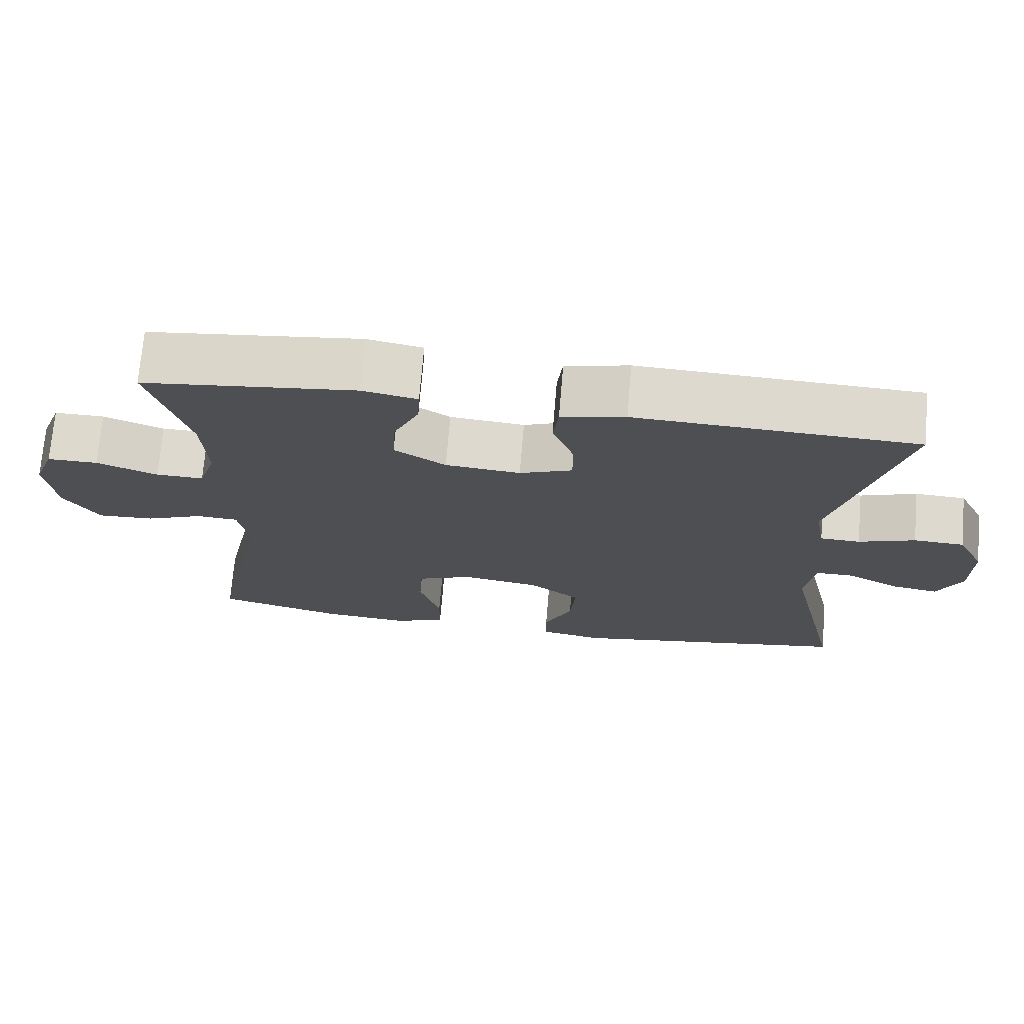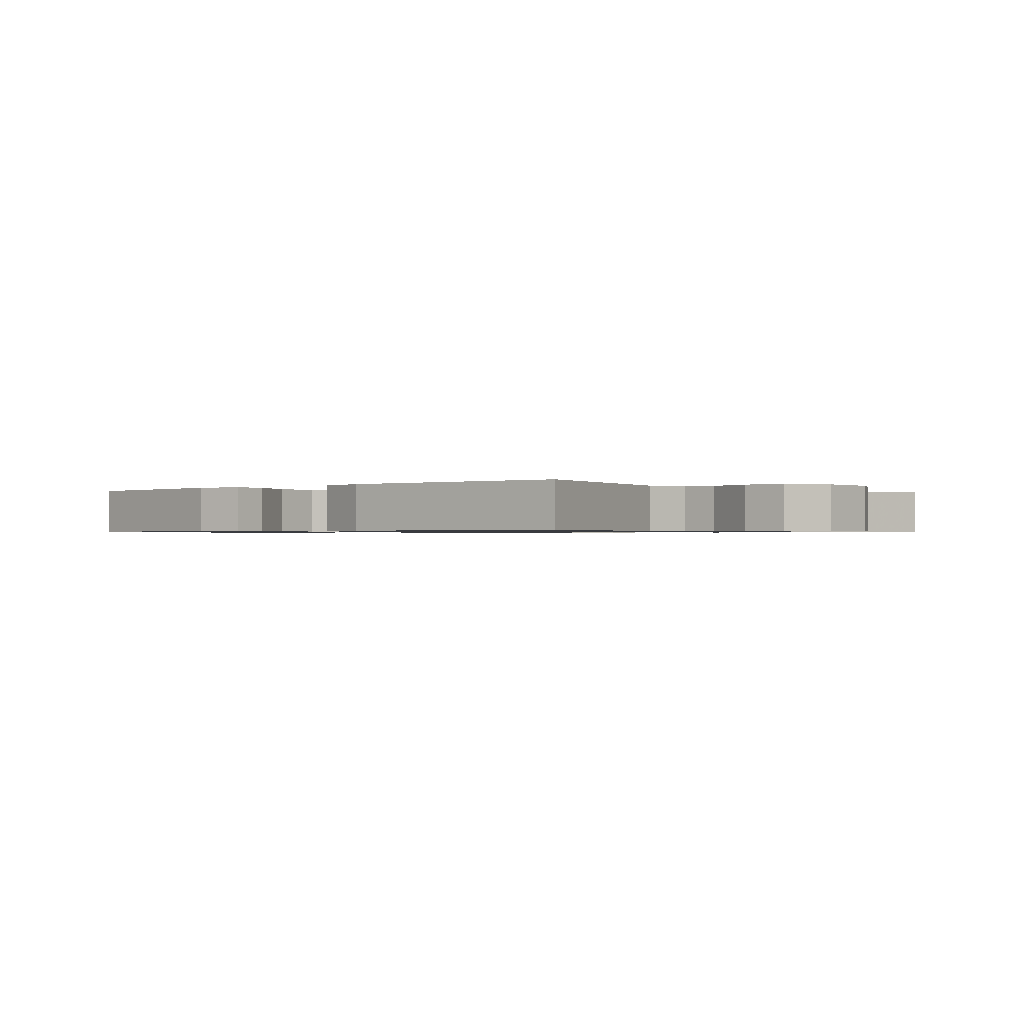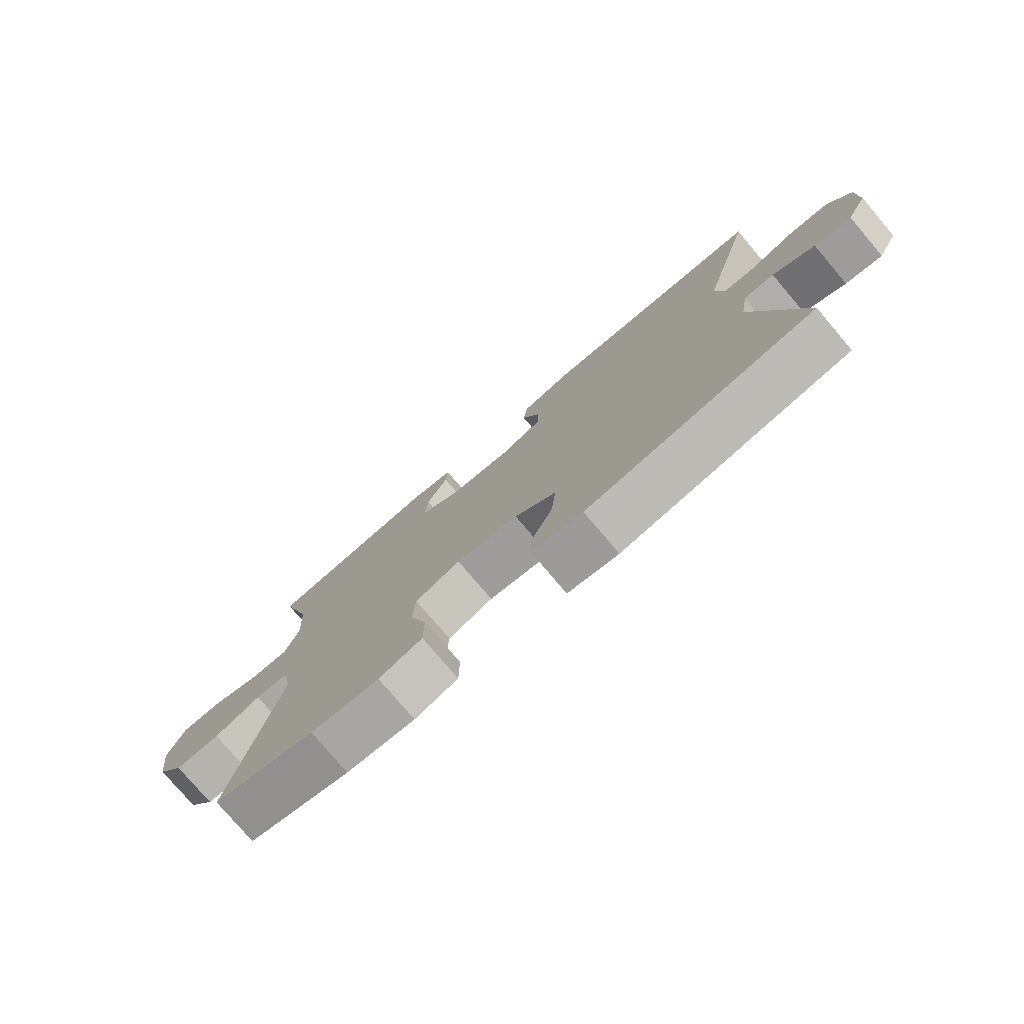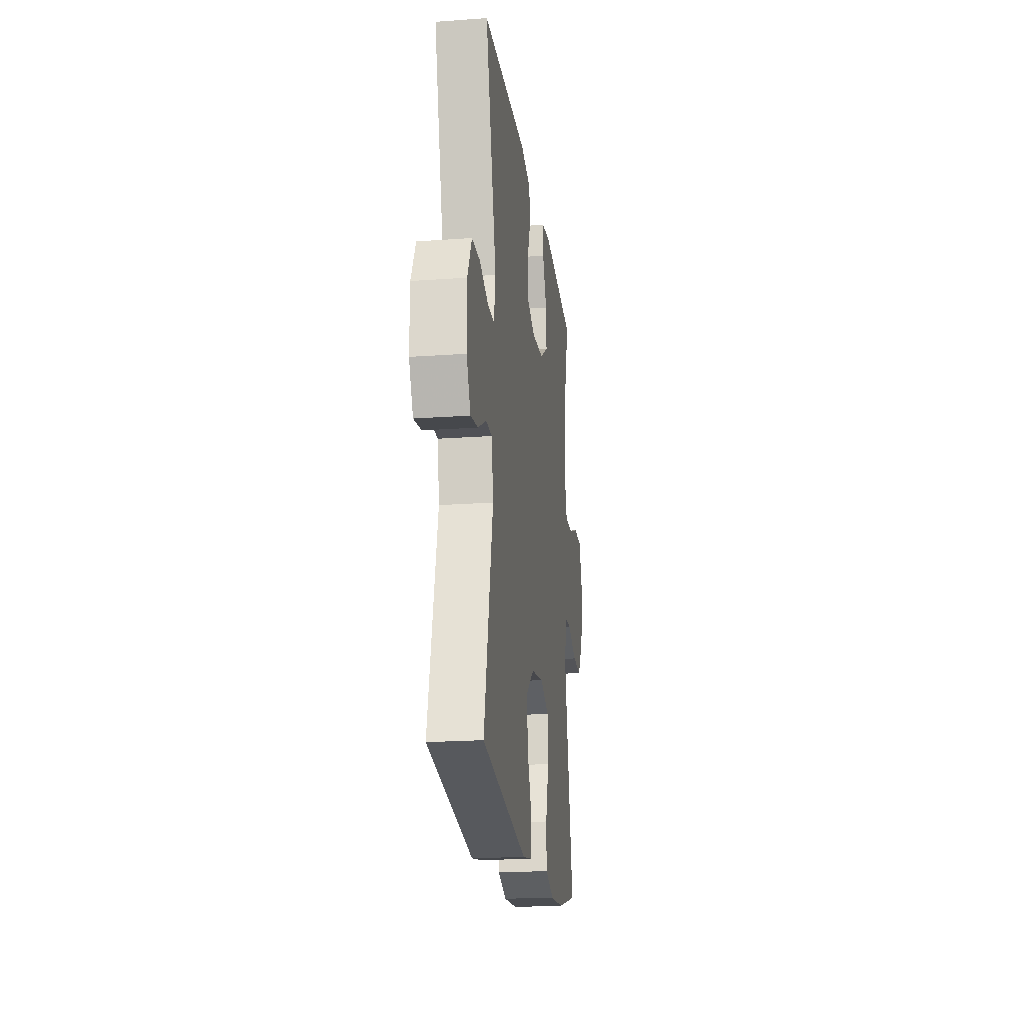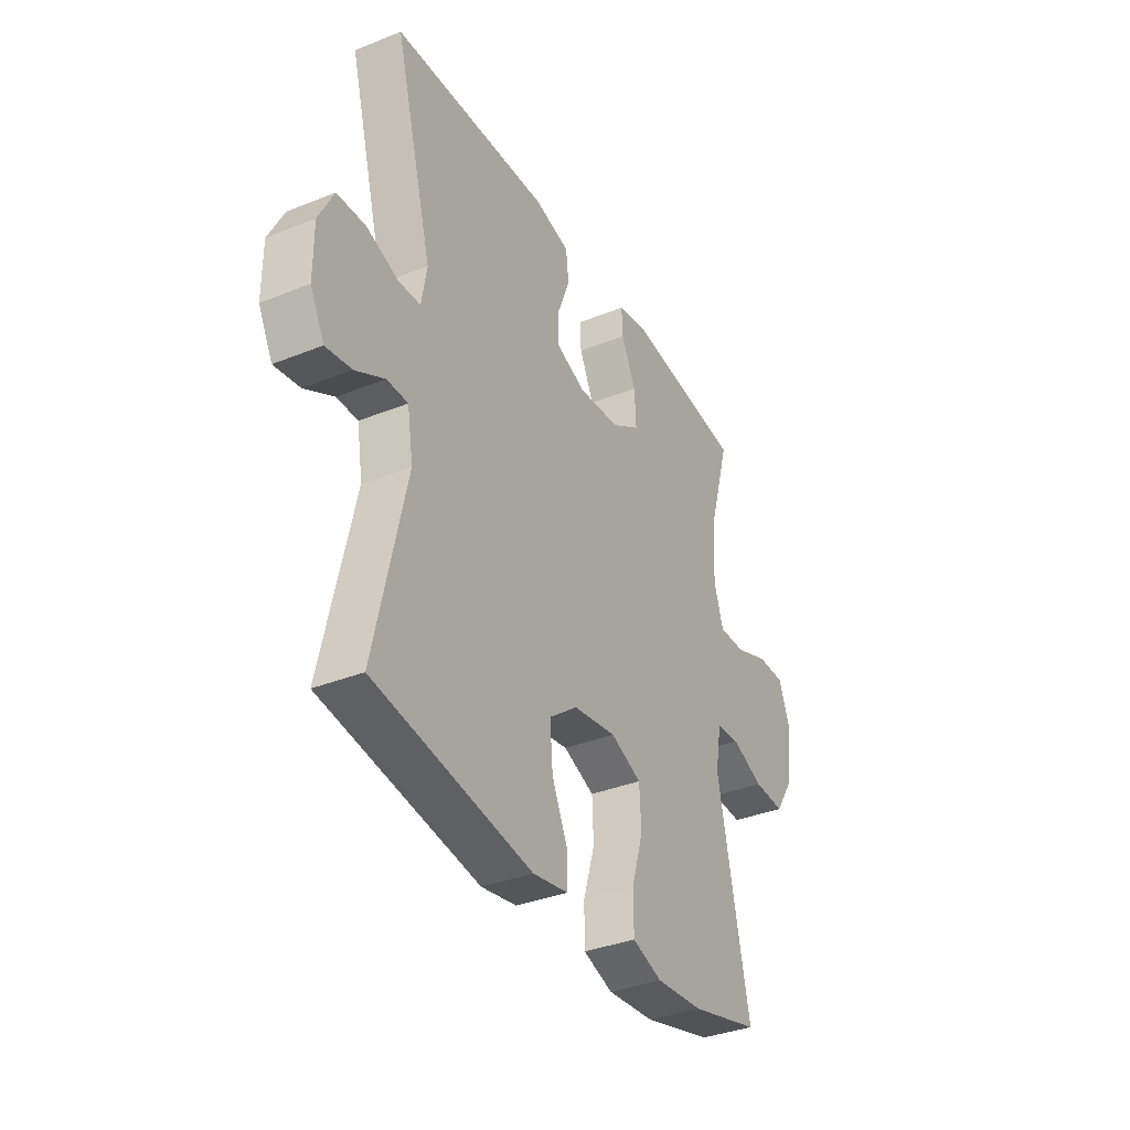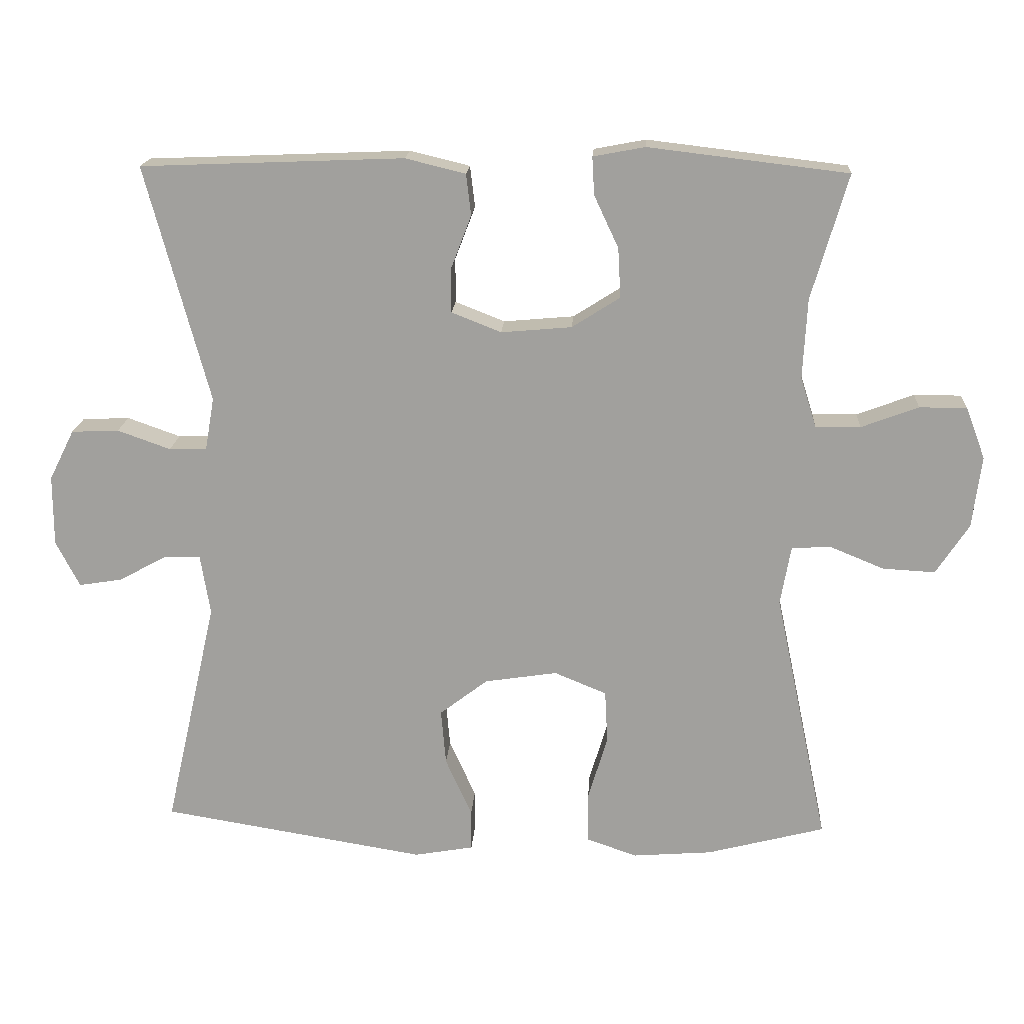
<metadata>
{"format":"obj","ext":"obj","renderer":"f3d","projection":"perspective","resolution":1024,"background":"white","views":[{"elev":71.9,"azim":4.8,"up":"+Z"},{"elev":-0.8,"azim":41.0,"up":"+Y"},{"elev":-77.6,"azim":40.3,"up":"+Z"},{"elev":-20.4,"azim":97.5,"up":"+Z"},{"elev":-35.6,"azim":117.9,"up":"+Z"},{"elev":17.7,"azim":-176.4,"up":"+Z"}]}
</metadata>
<code>
v -0.5 0.07 -0.5
v -0.423 0.07 -0.135
v -0.438 0.07 -0.05
v -0.494 0.07 -0.047
v -0.572 0.07 -0.079
v -0.647 0.07 -0.083
v -0.694 0.07 -0.011
v -0.707 0.07 0.092
v -0.679 0.07 0.166
v -0.611 0.07 0.166
v -0.529 0.07 0.135
v -0.465 0.07 0.134
v -0.442 0.07 0.206
v -0.448 0.07 0.321
v -0.5 0.07 0.5
v -0.214 0.07 0.534
v -0.14 0.07 0.52
v -0.143 0.07 0.466
v -0.178 0.07 0.391
v -0.182 0.07 0.32
v -0.113 0.07 0.276
v -0.012 0.07 0.267
v 0.059 0.07 0.295
v 0.059 0.07 0.359
v 0.03 0.07 0.435
v 0.037 0.07 0.494
v 0.123 0.07 0.515
v 0.5 0.07 0.5
v 0.409 0.07 0.161
v 0.422 0.07 0.086
v 0.476 0.07 0.084
v 0.552 0.07 0.111
v 0.62 0.07 0.108
v 0.656 0.07 0.036
v 0.656 0.07 -0.065
v 0.622 0.07 -0.131
v 0.56 0.07 -0.121
v 0.49 0.07 -0.083
v 0.439 0.07 -0.083
v 0.425 0.07 -0.169
v 0.5 0.07 -0.5
v 0.12 0.07 -0.562
v 0.035 0.07 -0.547
v 0.035 0.07 -0.488
v 0.073 0.07 -0.404
v 0.08 0.07 -0.324
v 0.011 0.07 -0.271
v -0.093 0.07 -0.255
v -0.168 0.07 -0.286
v -0.172 0.07 -0.362
v -0.144 0.07 -0.455
v -0.145 0.07 -0.528
v -0.217 0.07 -0.553
v -0.331 0.07 -0.544
v -0.5 0 -0.5
v -0.423 0 -0.135
v -0.438 0 -0.05
v -0.494 0 -0.047
v -0.572 0 -0.079
v -0.647 0 -0.083
v -0.694 0 -0.011
v -0.707 0 0.092
v -0.679 0 0.166
v -0.611 0 0.166
v -0.529 0 0.135
v -0.465 0 0.134
v -0.442 0 0.206
v -0.448 0 0.321
v -0.5 0 0.5
v -0.214 0 0.534
v -0.14 0 0.52
v -0.143 0 0.466
v -0.178 0 0.391
v -0.182 0 0.32
v -0.113 0 0.276
v -0.012 0 0.267
v 0.059 0 0.295
v 0.059 0 0.359
v 0.03 0 0.435
v 0.037 0 0.494
v 0.123 0 0.515
v 0.5 0 0.5
v 0.409 0 0.161
v 0.422 0 0.086
v 0.476 0 0.084
v 0.552 0 0.111
v 0.62 0 0.108
v 0.656 0 0.036
v 0.656 0 -0.065
v 0.622 0 -0.131
v 0.56 0 -0.121
v 0.49 0 -0.083
v 0.439 0 -0.083
v 0.425 0 -0.169
v 0.5 0 -0.5
v 0.12 0 -0.562
v 0.035 0 -0.547
v 0.035 0 -0.488
v 0.073 0 -0.404
v 0.08 0 -0.324
v 0.011 0 -0.271
v -0.093 0 -0.255
v -0.168 0 -0.286
v -0.172 0 -0.362
v -0.144 0 -0.455
v -0.145 0 -0.528
v -0.217 0 -0.553
v -0.331 0 -0.544
f 54 1 2
f 53 54 2
f 52 53 2
f 51 52 2
f 50 51 2
f 49 50 2 3
f 48 49 3
f 47 48 3
f 43 44 45
f 42 43 45
f 41 42 45
f 40 41 45
f 39 40 45 46
f 36 37 38
f 35 36 38
f 34 35 38
f 33 34 38
f 32 33 38
f 31 32 38
f 30 31 38 39
f 39 46 47
f 30 39 47
f 29 30 47
f 27 28 29
f 26 27 29
f 25 26 29
f 24 25 29
f 17 18 19
f 16 17 19
f 15 16 19
f 14 15 19
f 13 14 19 20
f 12 13 20 21
f 9 10 11
f 8 9 11
f 7 8 11
f 6 7 11
f 5 6 11
f 4 5 11
f 3 4 11 12
f 12 21 22
f 3 12 22
f 47 3 22
f 23 24 29
f 22 23 29 47
f 56 55 108
f 56 108 107
f 56 107 106
f 56 106 105
f 56 105 104
f 57 56 104 103
f 57 103 102
f 57 102 101
f 99 98 97
f 99 97 96
f 99 96 95
f 99 95 94
f 100 99 94 93
f 92 91 90
f 92 90 89
f 92 89 88
f 92 88 87
f 92 87 86
f 92 86 85
f 93 92 85 84
f 101 100 93
f 101 93 84
f 101 84 83
f 83 82 81
f 83 81 80
f 83 80 79
f 83 79 78
f 73 72 71
f 73 71 70
f 73 70 69
f 73 69 68
f 74 73 68 67
f 75 74 67 66
f 65 64 63
f 65 63 62
f 65 62 61
f 65 61 60
f 65 60 59
f 65 59 58
f 66 65 58 57
f 76 75 66
f 76 66 57
f 76 57 101
f 83 78 77
f 101 83 77 76
f 1 55 56 2
f 2 56 57 3
f 3 57 58 4
f 4 58 59 5
f 5 59 60 6
f 6 60 61 7
f 7 61 62 8
f 8 62 63 9
f 9 63 64 10
f 10 64 65 11
f 11 65 66 12
f 12 66 67 13
f 13 67 68 14
f 14 68 69 15
f 15 69 70 16
f 16 70 71 17
f 17 71 72 18
f 18 72 73 19
f 19 73 74 20
f 20 74 75 21
f 21 75 76 22
f 22 76 77 23
f 23 77 78 24
f 24 78 79 25
f 25 79 80 26
f 26 80 81 27
f 27 81 82 28
f 28 82 83 29
f 29 83 84 30
f 30 84 85 31
f 31 85 86 32
f 32 86 87 33
f 33 87 88 34
f 34 88 89 35
f 35 89 90 36
f 36 90 91 37
f 37 91 92 38
f 38 92 93 39
f 39 93 94 40
f 40 94 95 41
f 41 95 96 42
f 42 96 97 43
f 43 97 98 44
f 44 98 99 45
f 45 99 100 46
f 46 100 101 47
f 47 101 102 48
f 48 102 103 49
f 49 103 104 50
f 50 104 105 51
f 51 105 106 52
f 52 106 107 53
f 53 107 108 54
f 54 108 55 1

</code>
